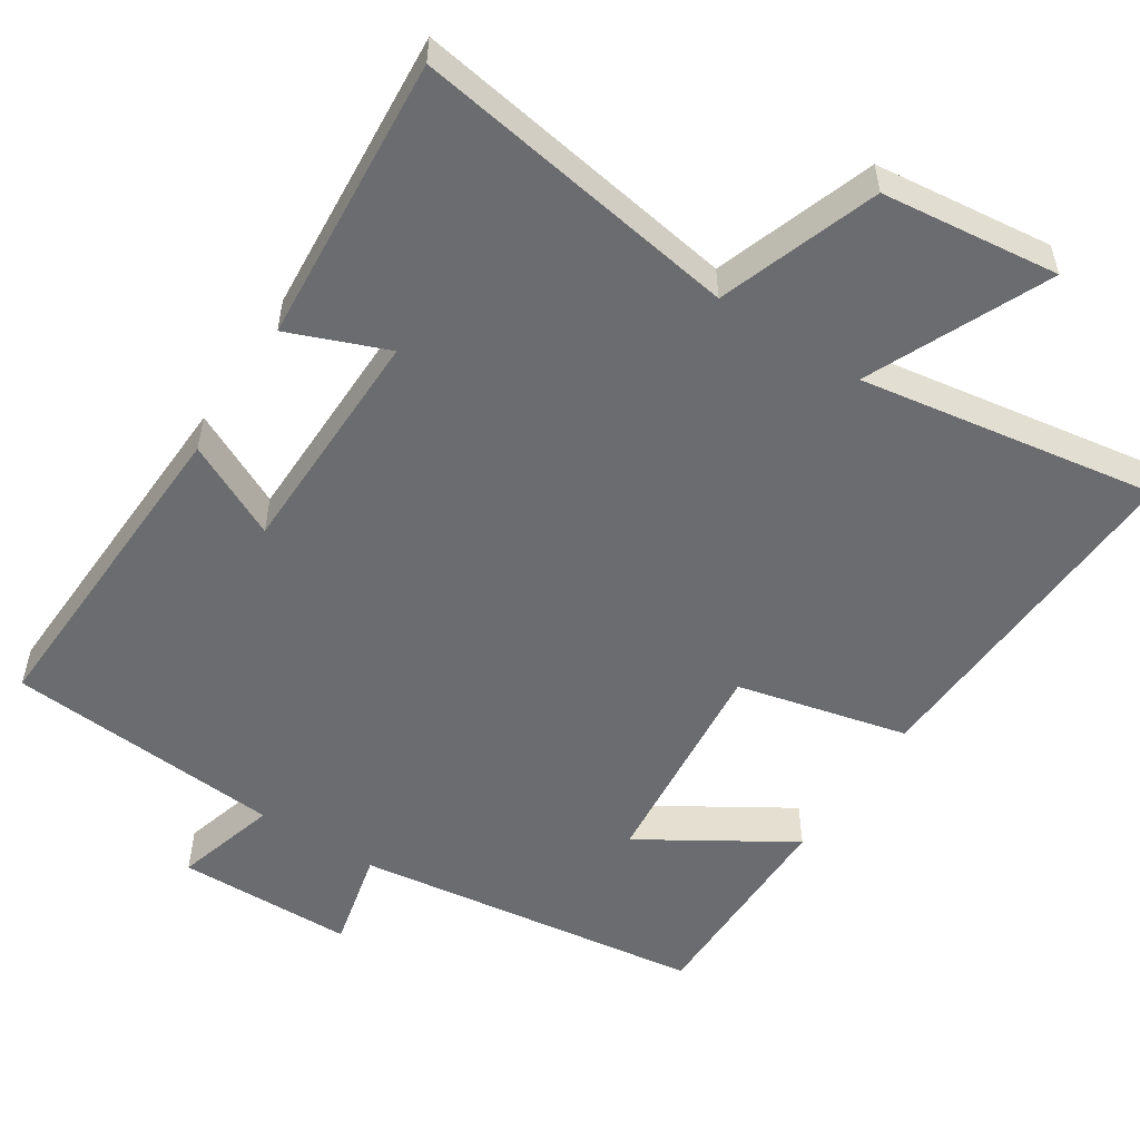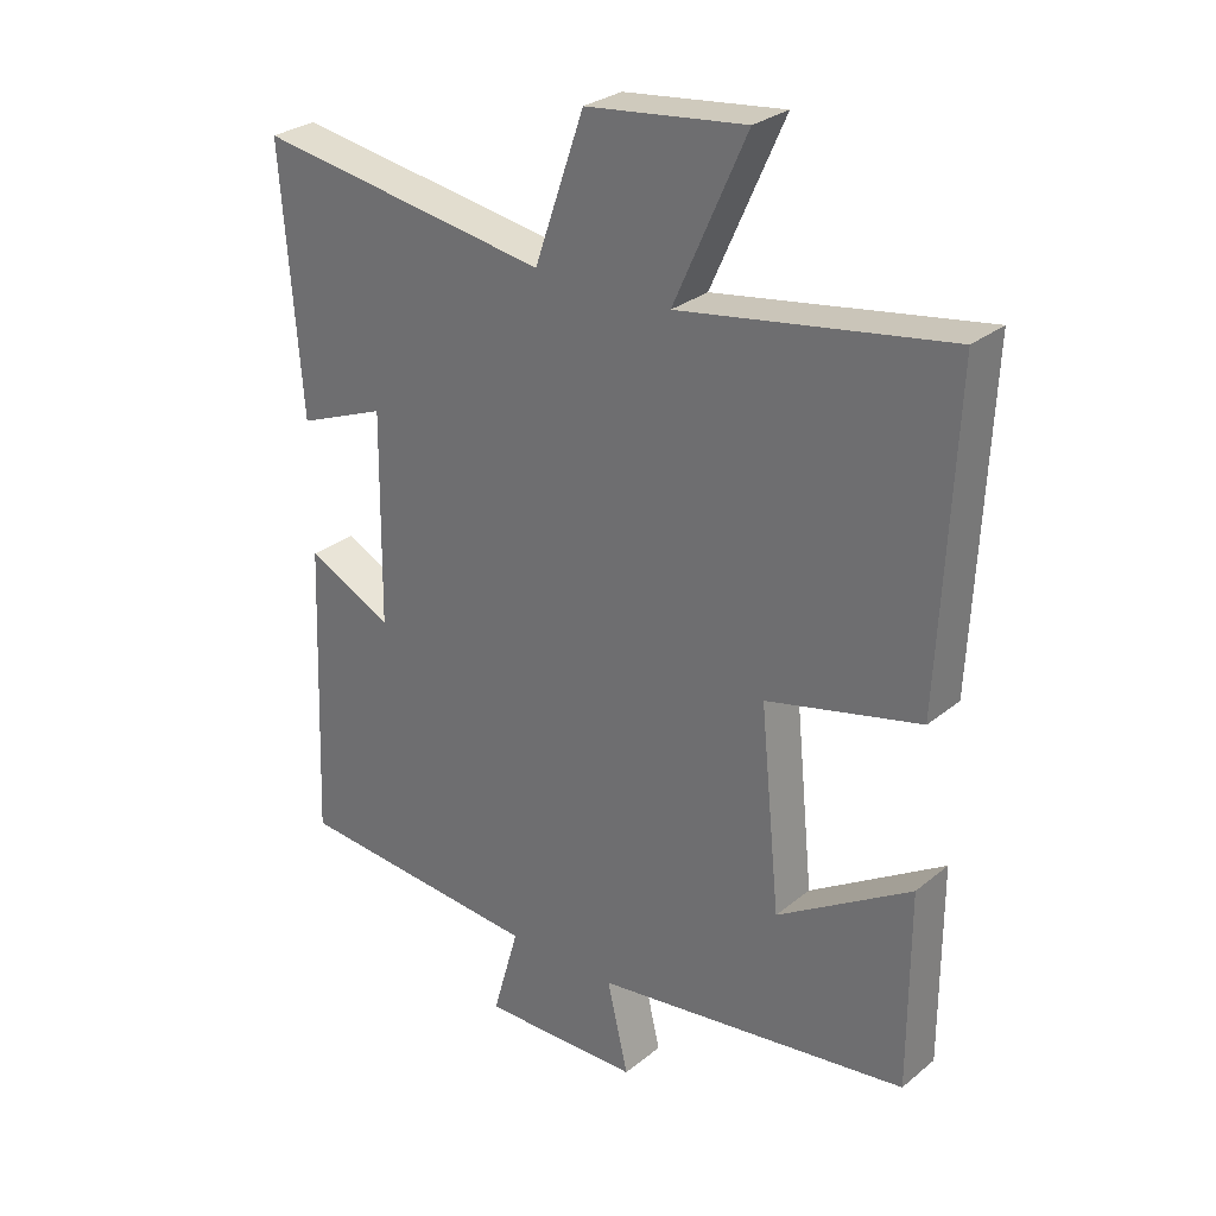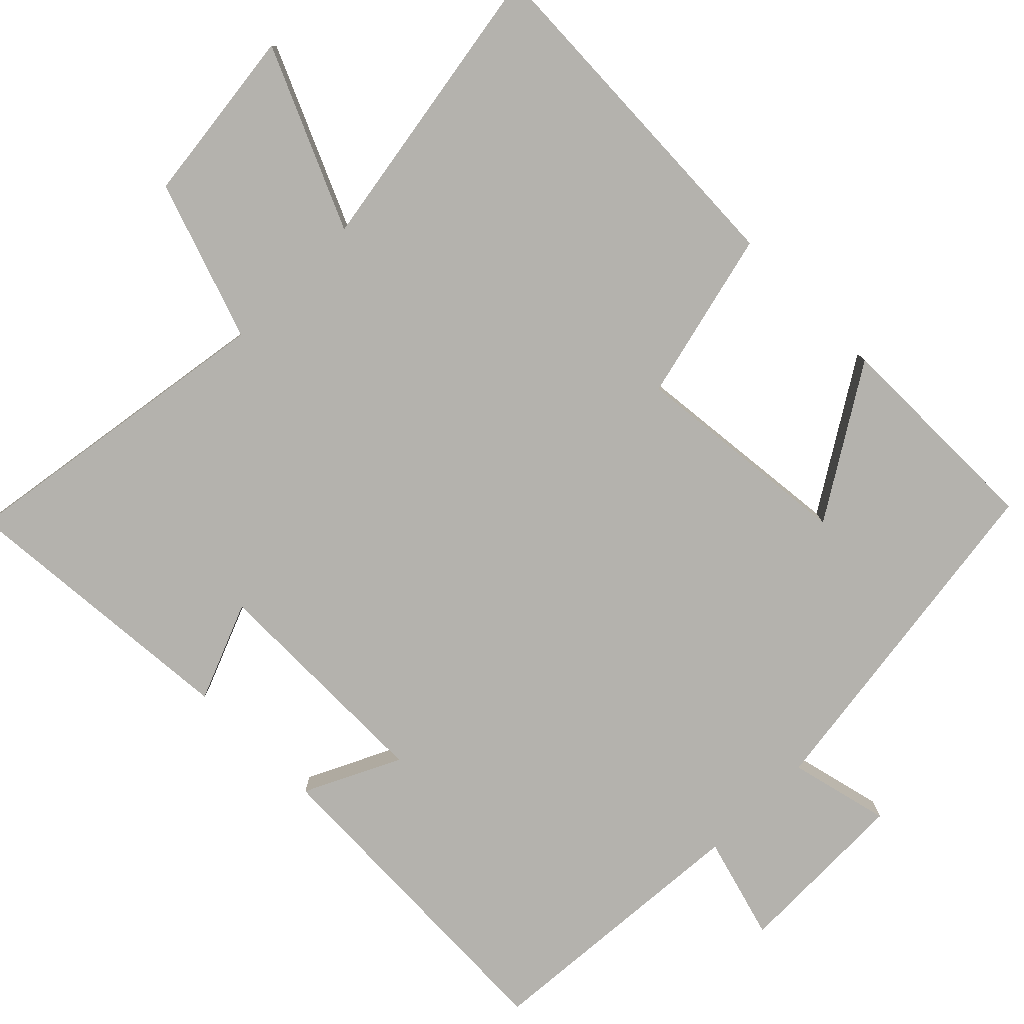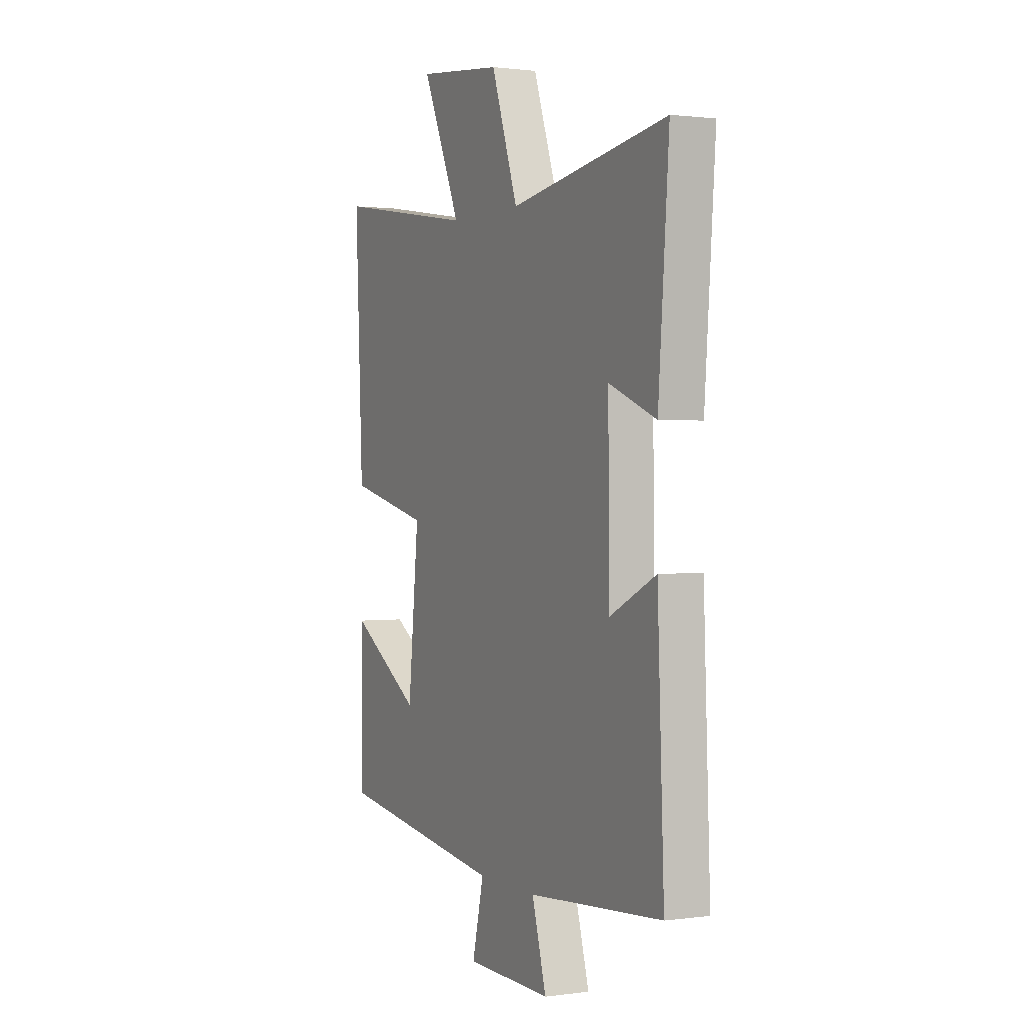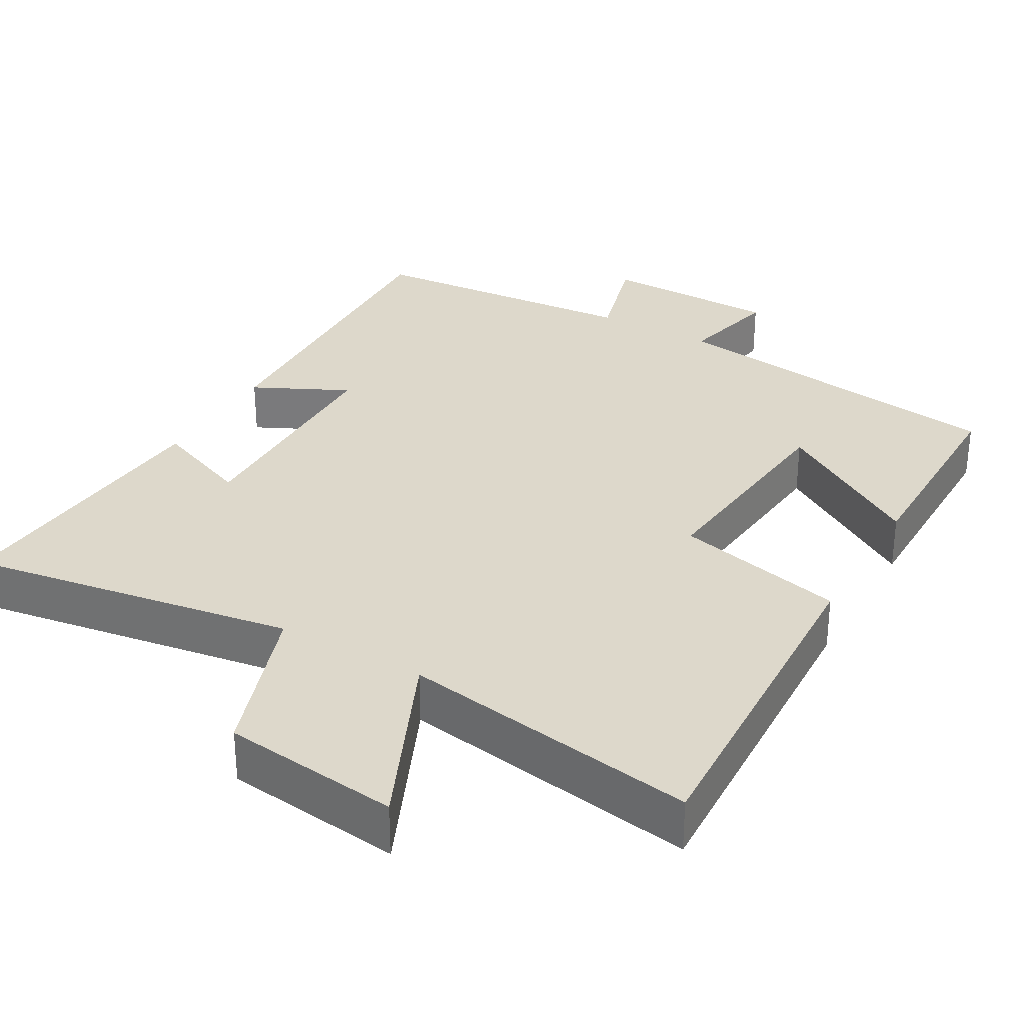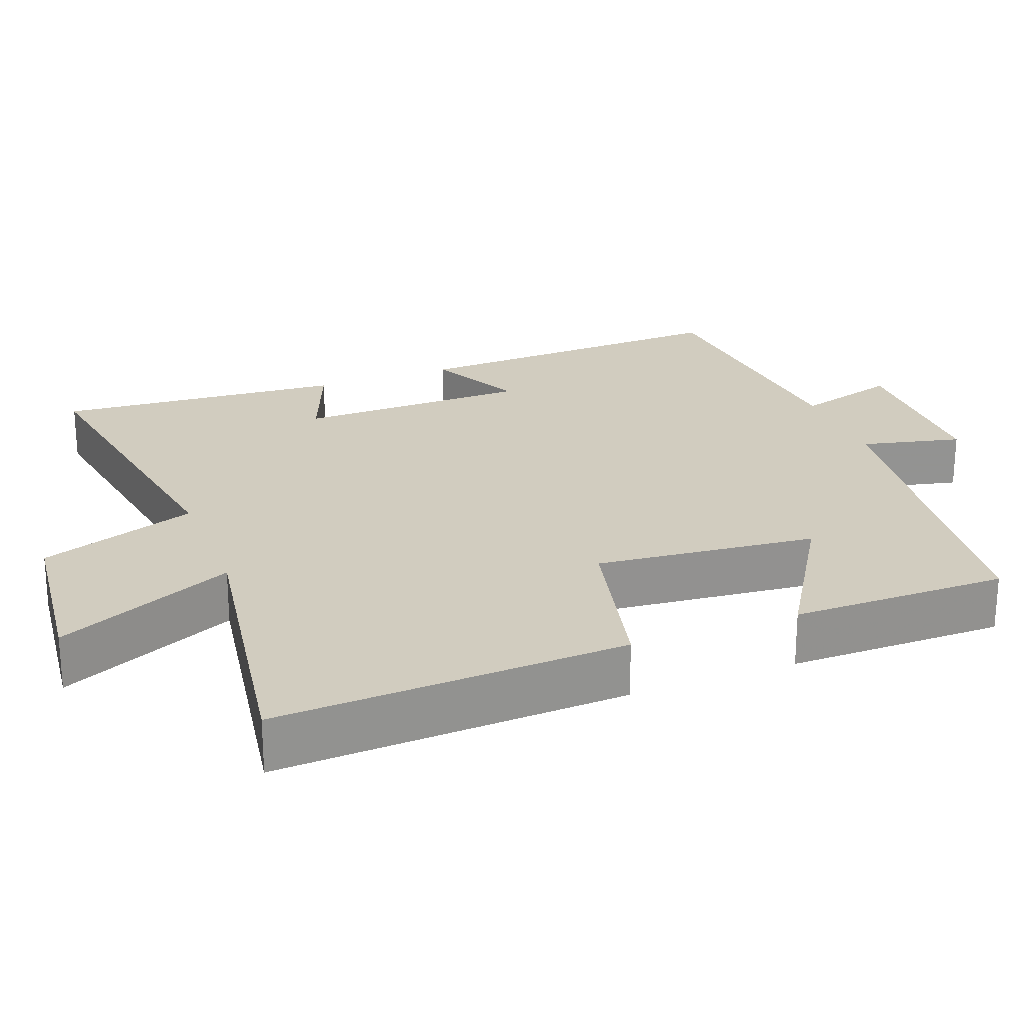
<metadata>
{"format":"obj","ext":"obj","renderer":"f3d","projection":"perspective","resolution":1024,"background":"white","views":[{"elev":-53.7,"azim":-33.0,"up":"+Y"},{"elev":28.5,"azim":39.8,"up":"+Z"},{"elev":-79.5,"azim":45.2,"up":"+Y"},{"elev":1.0,"azim":-116.4,"up":"+Z"},{"elev":31.3,"azim":29.8,"up":"+Y"},{"elev":23.8,"azim":68.9,"up":"+Y"}]}
</metadata>
<code>
v 0.5 0.07 -0.435
v 0.026 0.07 -0.5
v 0.058 0.07 -0.636
v -0.182 0.07 -0.64
v -0.142 0.07 -0.5
v -0.518 0.07 -0.47
v -0.5 0.07 -0.021
v -0.371 0.07 -0.084
v -0.367 0.07 0.232
v -0.5 0.07 0.179
v -0.53 0.07 0.57
v -0.087 0.07 0.5
v -0.012 0.07 0.715
v 0.228 0.07 0.743
v 0.119 0.07 0.5
v 0.522 0.07 0.565
v 0.5 0.07 0.089
v 0.269 0.07 0.034
v 0.299 0.07 -0.266
v 0.5 0.07 -0.141
v 0.5 0 -0.435
v 0.026 0 -0.5
v 0.058 0 -0.636
v -0.182 0 -0.64
v -0.142 0 -0.5
v -0.518 0 -0.47
v -0.5 0 -0.021
v -0.371 0 -0.084
v -0.367 0 0.232
v -0.5 0 0.179
v -0.53 0 0.57
v -0.087 0 0.5
v -0.012 0 0.715
v 0.228 0 0.743
v 0.119 0 0.5
v 0.522 0 0.565
v 0.5 0 0.089
v 0.269 0 0.034
v 0.299 0 -0.266
v 0.5 0 -0.141
f 19 20 1 2
f 18 19 2
f 15 16 17 18
f 15 18 2
f 12 13 14 15
f 12 15 2
f 9 10 11 12
f 8 9 12 2
f 7 8 2
f 6 7 2
f 5 6 2
f 2 3 4 5
f 22 21 40 39
f 22 39 38
f 38 37 36 35
f 22 38 35
f 35 34 33 32
f 22 35 32
f 32 31 30 29
f 22 32 29 28
f 22 28 27
f 22 27 26
f 22 26 25
f 25 24 23 22
f 1 21 22 2
f 2 22 23 3
f 3 23 24 4
f 4 24 25 5
f 5 25 26 6
f 6 26 27 7
f 7 27 28 8
f 8 28 29 9
f 9 29 30 10
f 10 30 31 11
f 11 31 32 12
f 12 32 33 13
f 13 33 34 14
f 14 34 35 15
f 15 35 36 16
f 16 36 37 17
f 17 37 38 18
f 18 38 39 19
f 19 39 40 20
f 20 40 21 1

</code>
